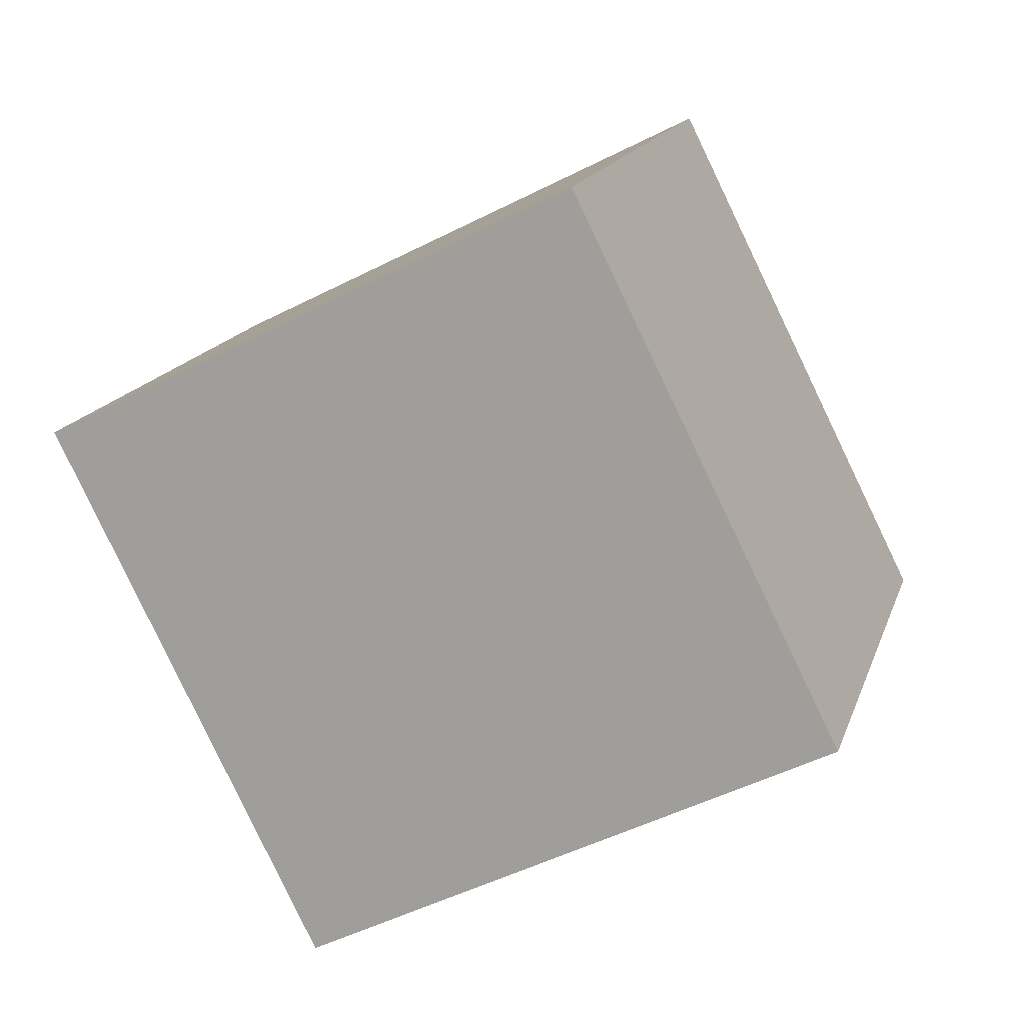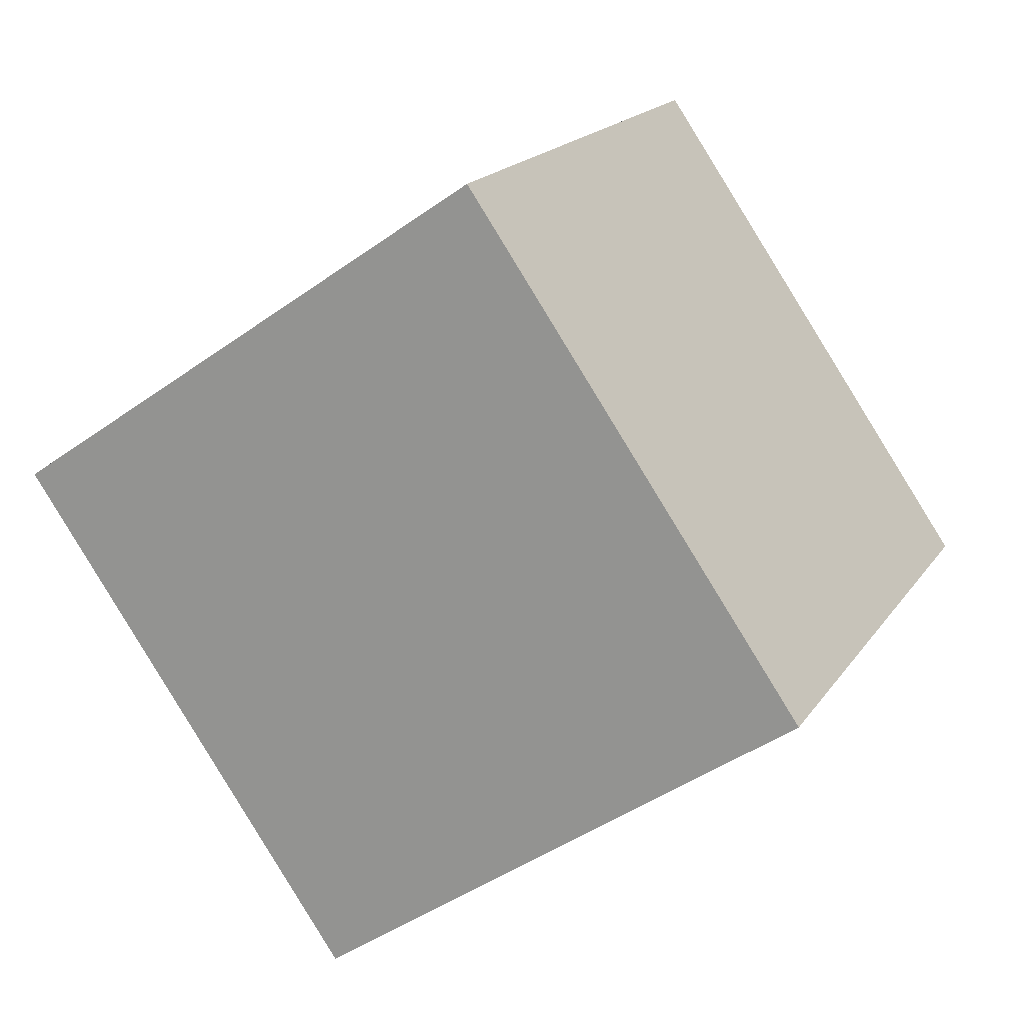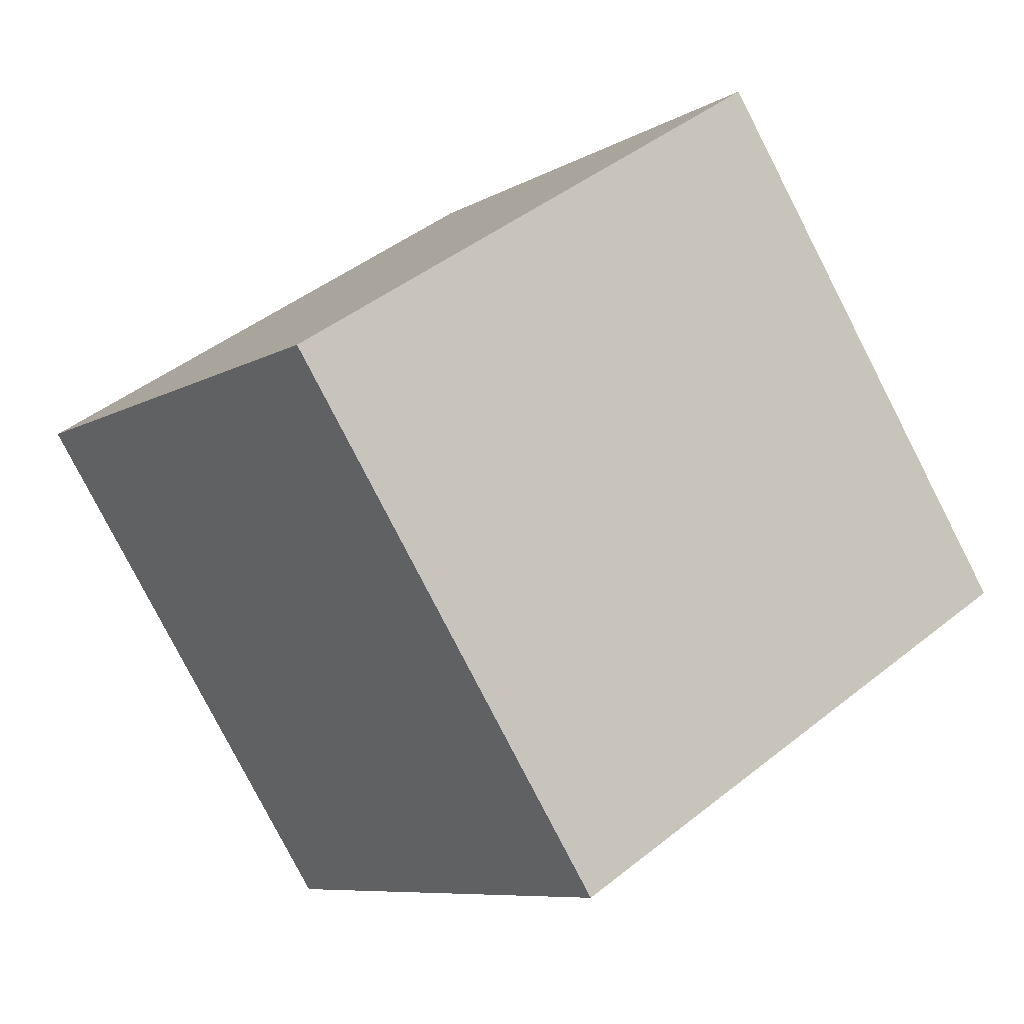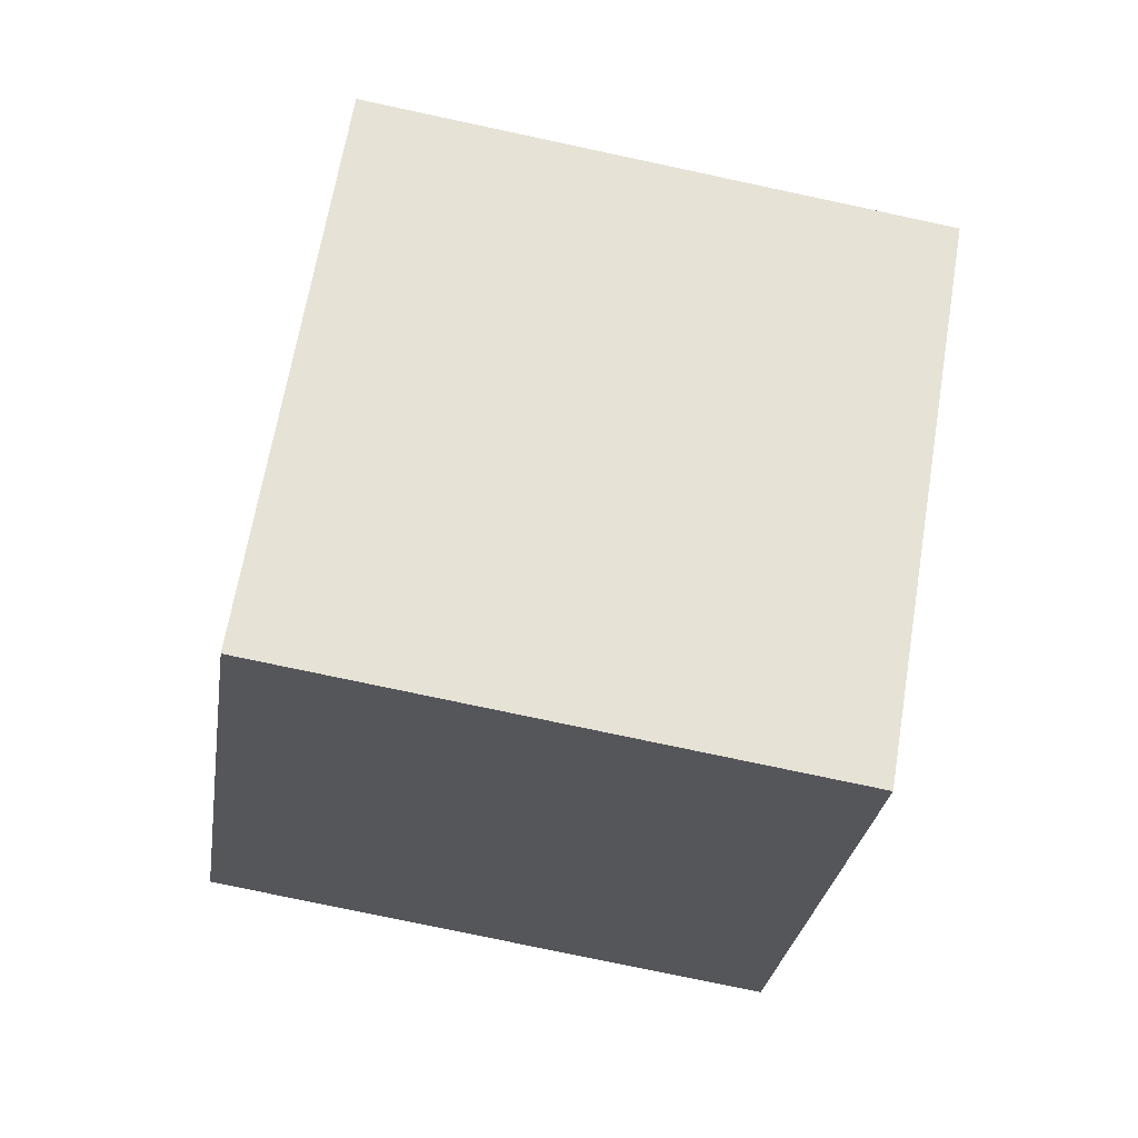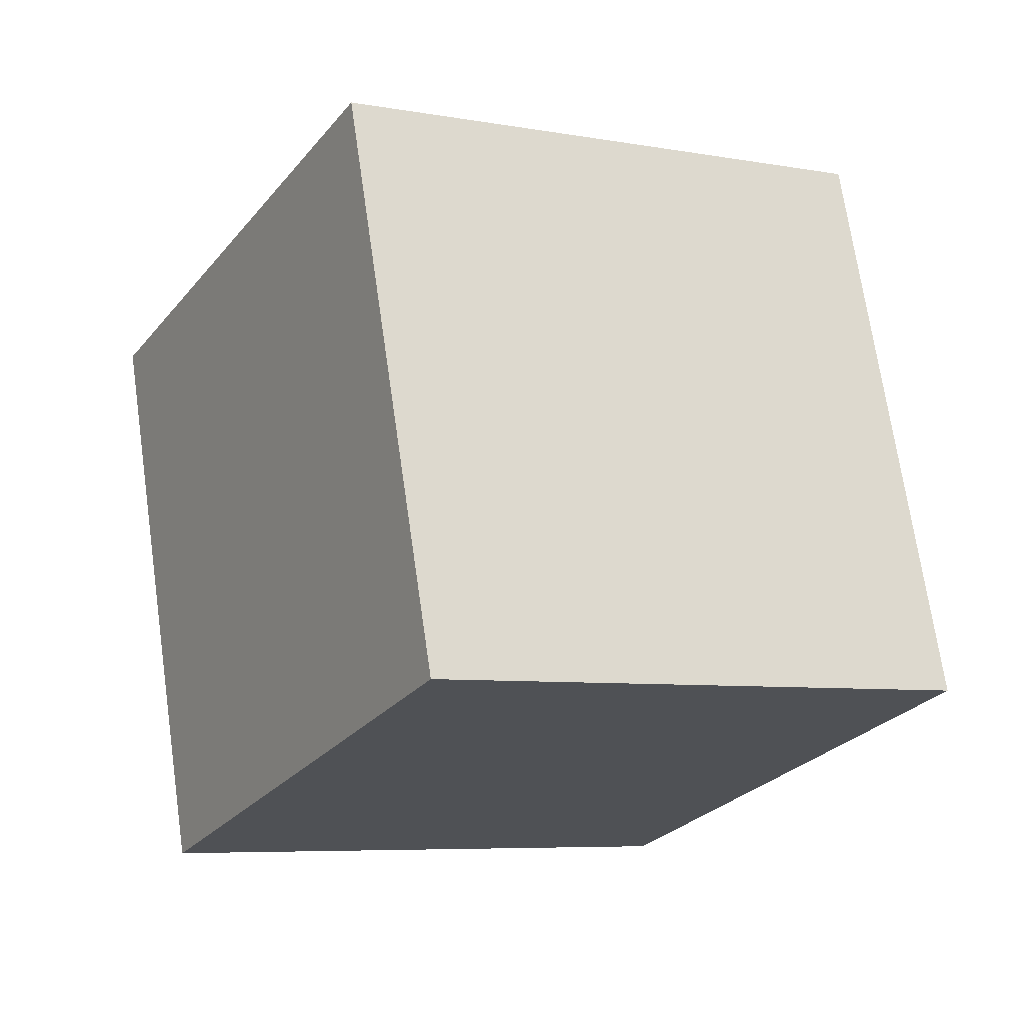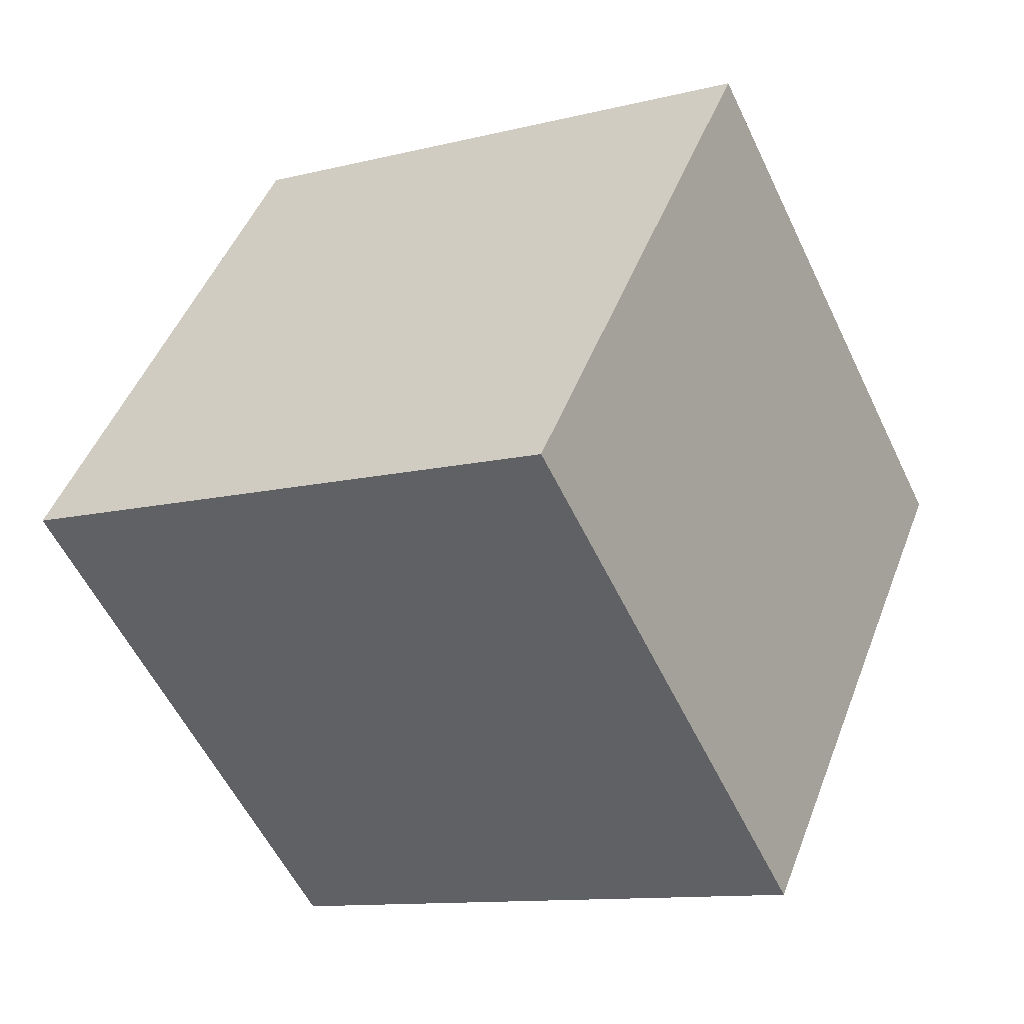
<metadata>
{"format":"obj","ext":"obj","renderer":"f3d","projection":"perspective","resolution":1024,"background":"white","views":[{"elev":21.9,"azim":5.8,"up":"+Y"},{"elev":-54.0,"azim":121.1,"up":"+Y"},{"elev":0.3,"azim":-40.2,"up":"+Y"},{"elev":-21.2,"azim":110.5,"up":"+Z"},{"elev":7.4,"azim":52.0,"up":"+Y"},{"elev":-23.3,"azim":113.2,"up":"+Y"}]}
</metadata>
<code>
o Cube
v 9.052 47.71 29.03
v 18.89 40.15 -35.11
v 48.4 -17.04 -23.84
v 38.56 -9.477 40.3
v -48.4 17.04 23.84
v -38.56 9.477 -40.3
v -9.052 -47.71 -29.03
v -18.89 -40.15 35.11
f 1 2 3 4
f 5 8 7 6
f 1 5 6 2
f 2 6 7 3
f 3 7 8 4
f 5 1 4 8

</code>
